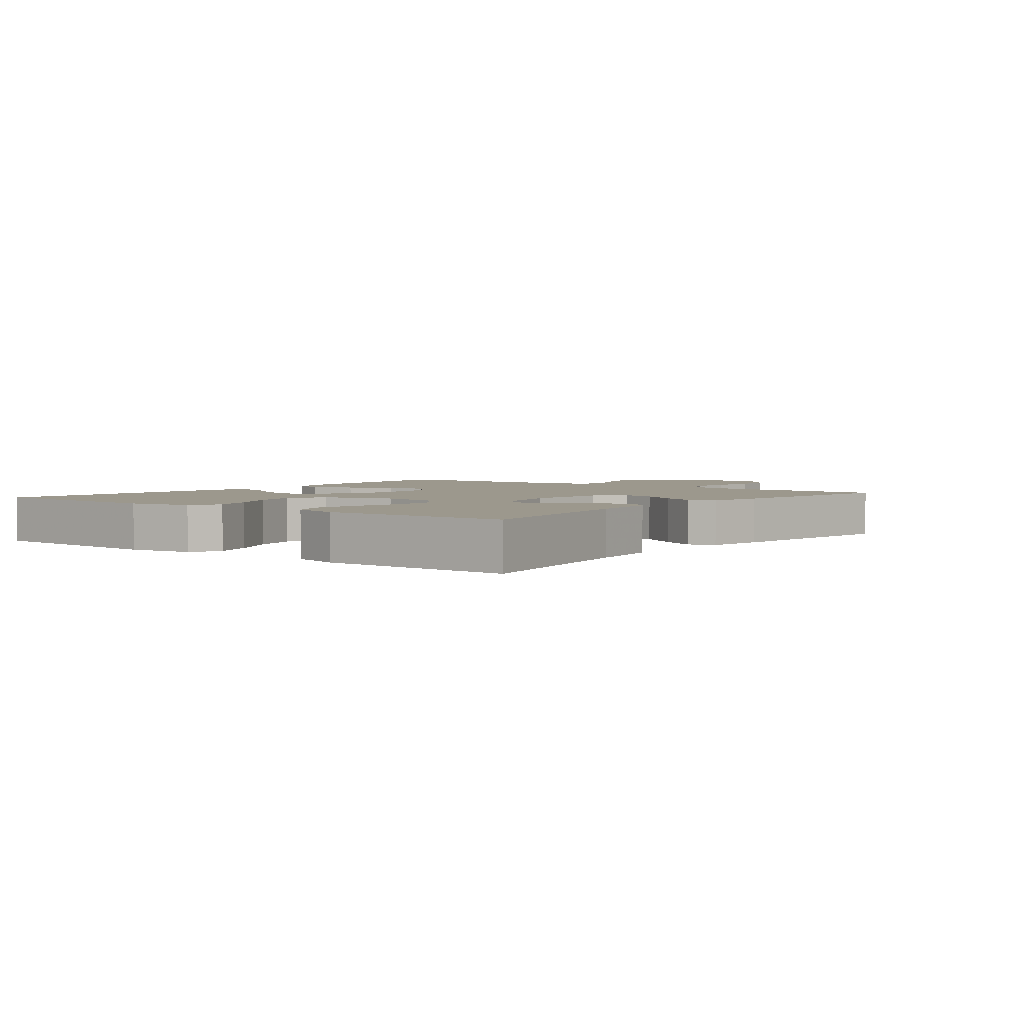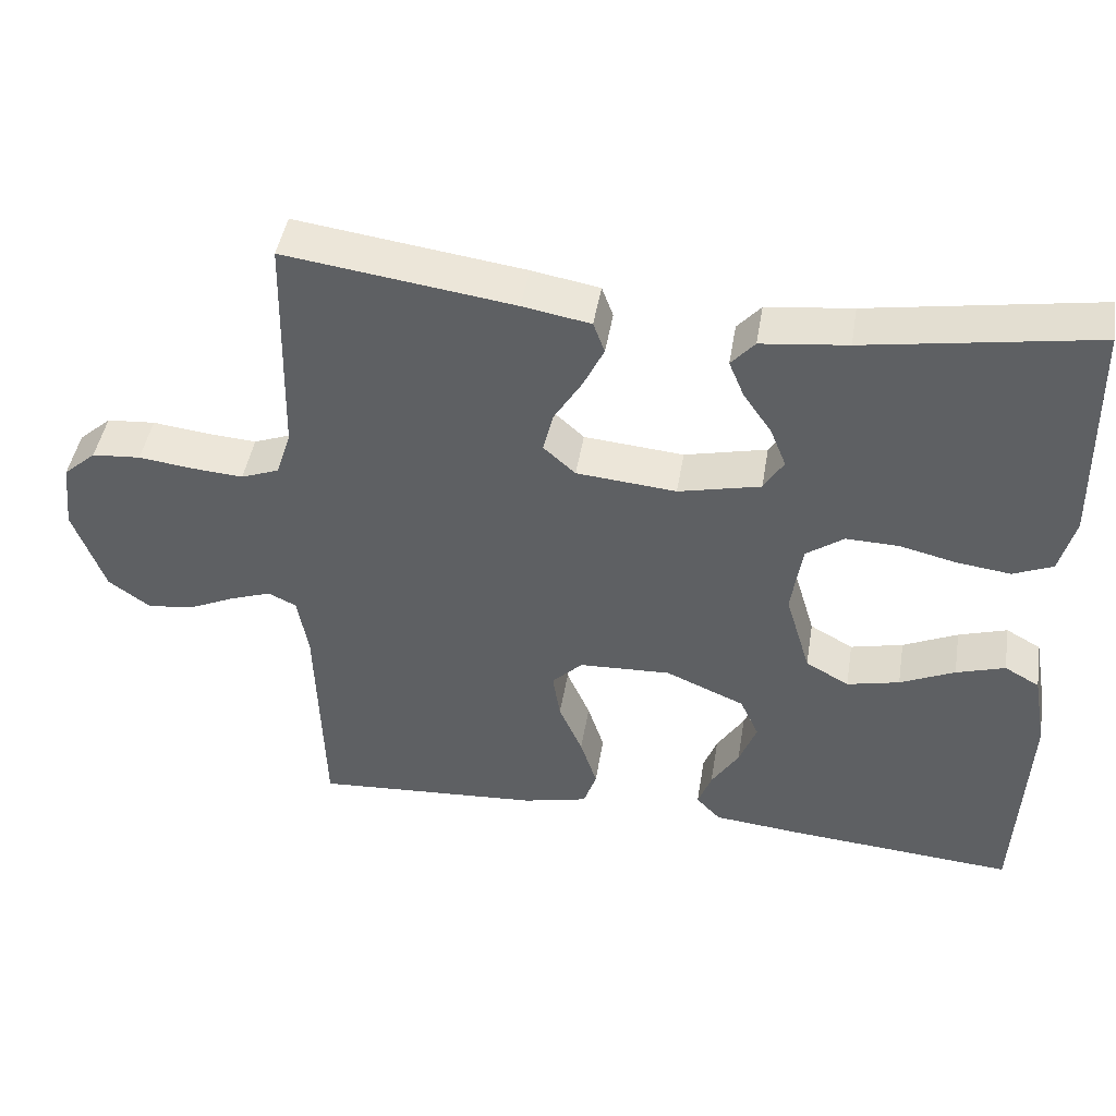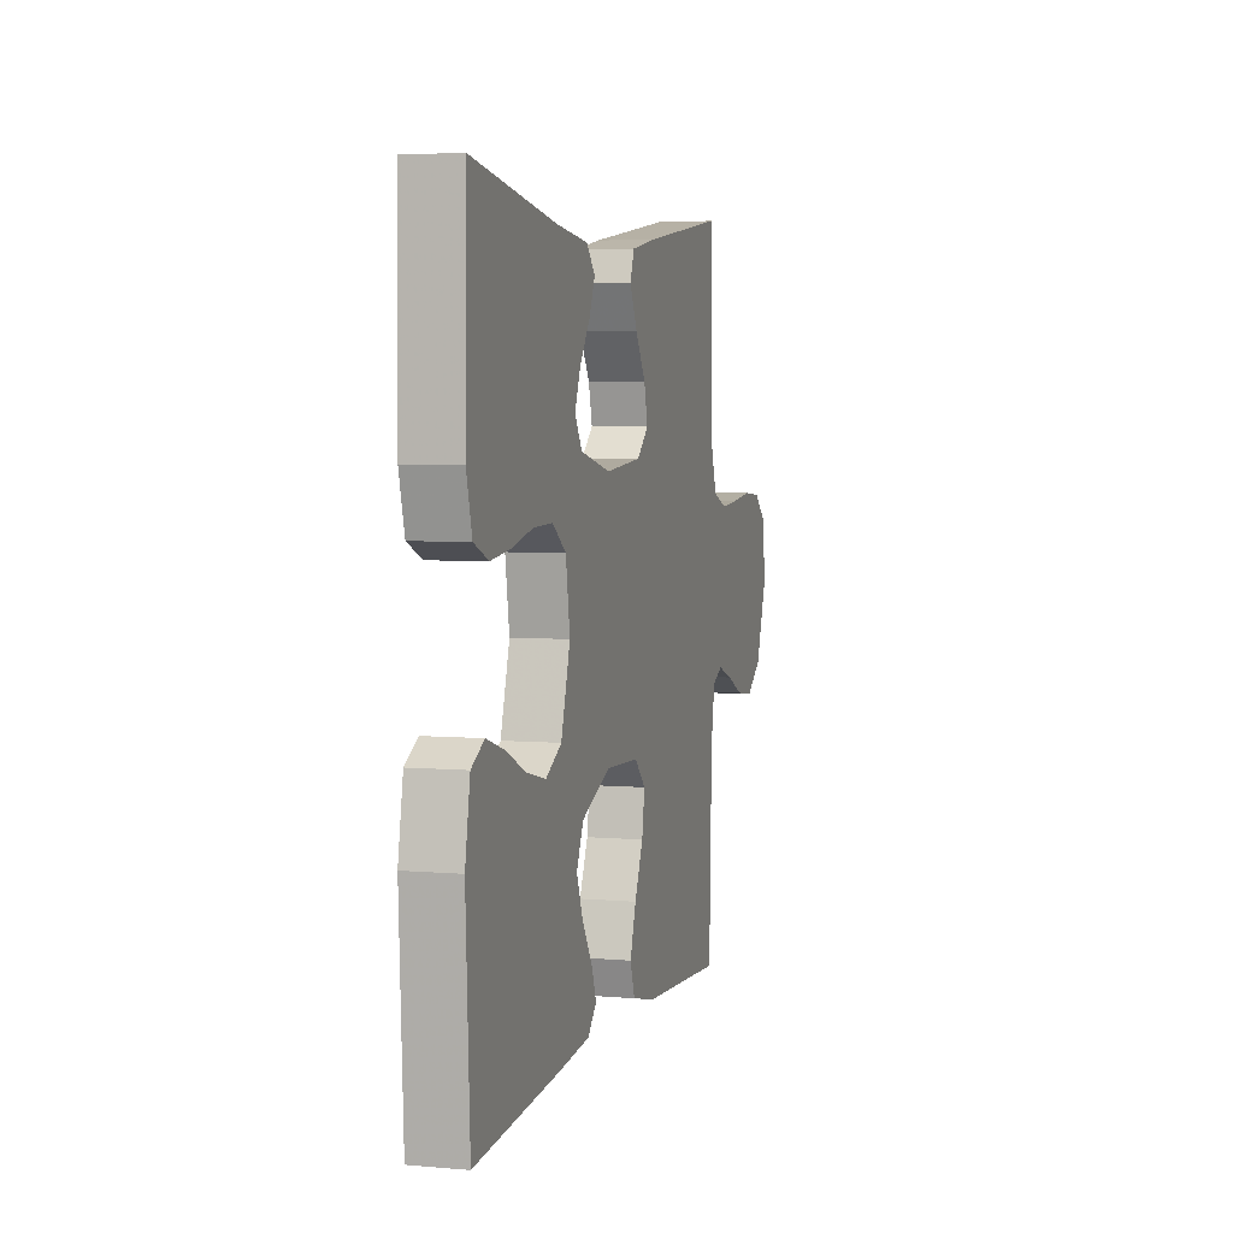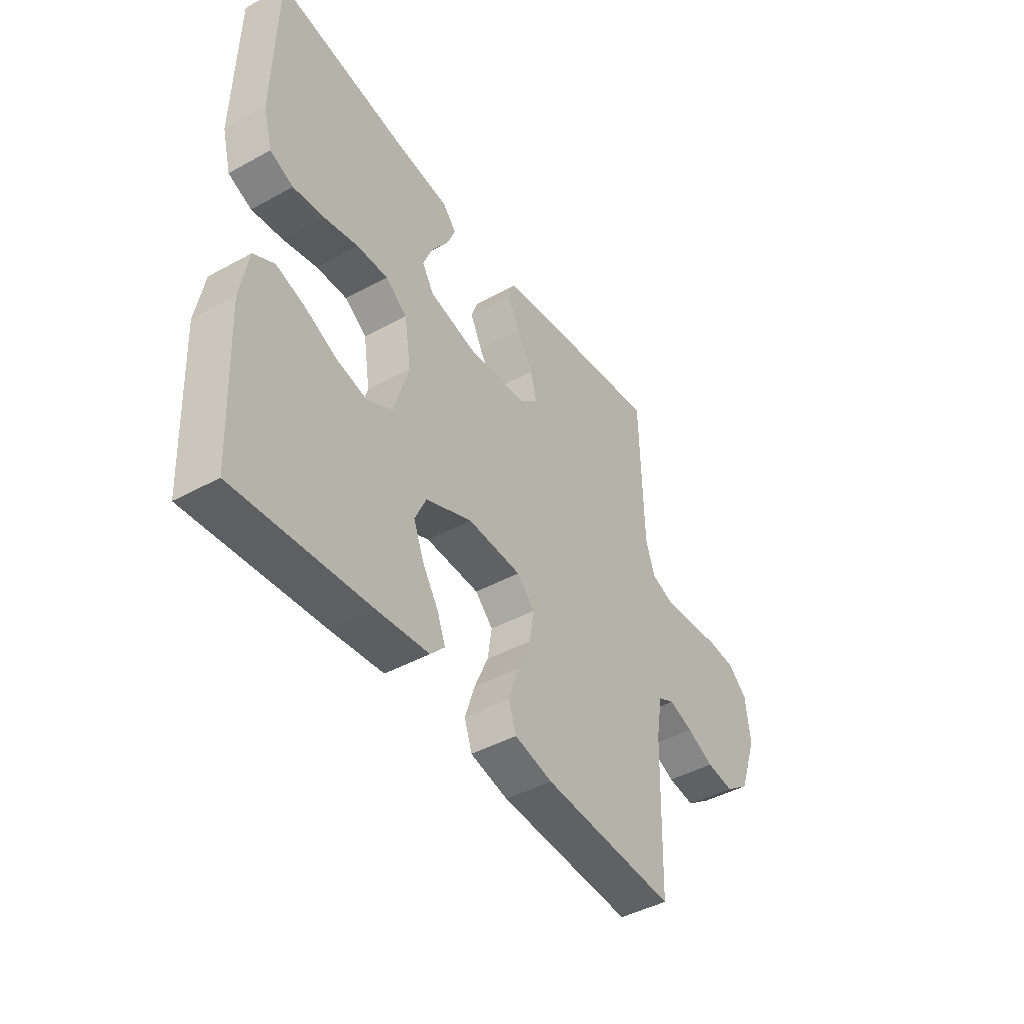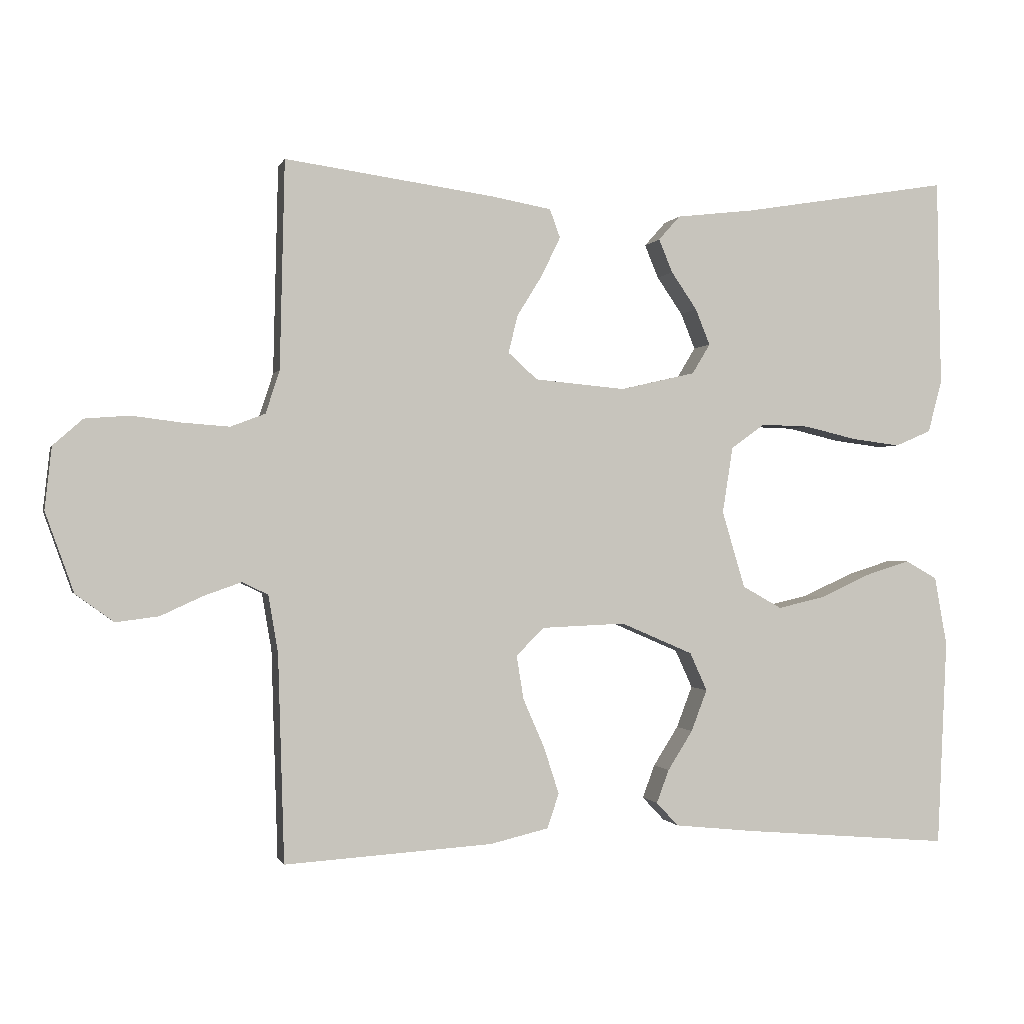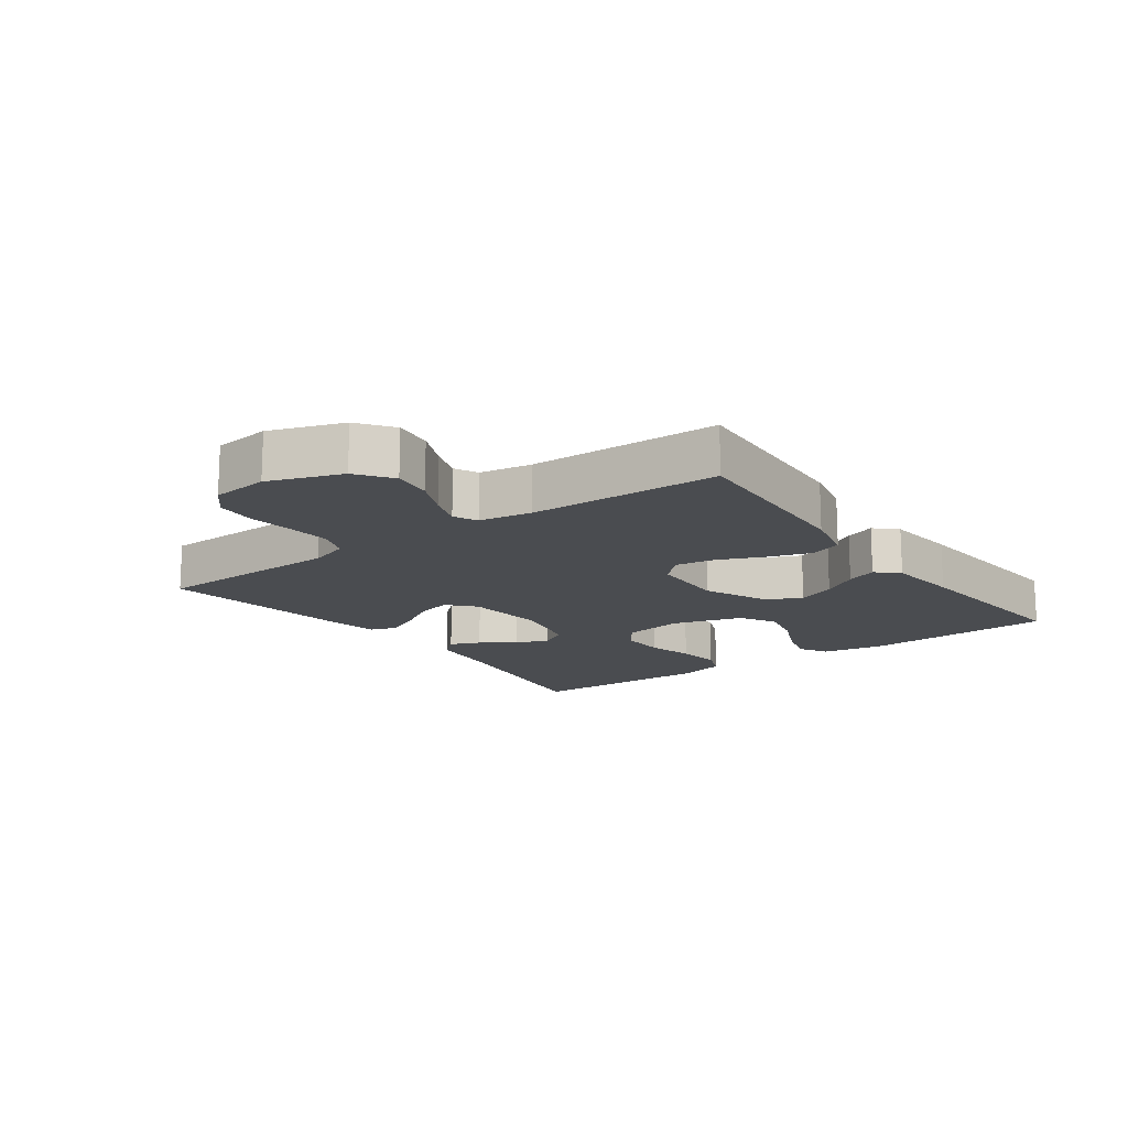
<metadata>
{"format":"obj","ext":"obj","renderer":"f3d","projection":"perspective","resolution":1024,"background":"white","views":[{"elev":3.1,"azim":-52.0,"up":"+Y"},{"elev":45.1,"azim":-170.7,"up":"+Z"},{"elev":4.6,"azim":-74.3,"up":"+Z"},{"elev":-44.0,"azim":-57.2,"up":"+Z"},{"elev":-0.5,"azim":166.2,"up":"+Z"},{"elev":-15.1,"azim":126.1,"up":"+Y"}]}
</metadata>
<code>
v -0.5 0.07 -0.5
v -0.514 0.07 -0.2
v -0.496 0.07 -0.1
v -0.45 0.07 -0.074
v -0.386 0.07 -0.094
v -0.314 0.07 -0.127
v -0.245 0.07 -0.143
v -0.188 0.07 -0.111
v -0.155 0.07 0
v -0.17 0.07 0.096
v -0.219 0.07 0.131
v -0.288 0.07 0.129
v -0.364 0.07 0.111
v -0.434 0.07 0.102
v -0.486 0.07 0.124
v -0.506 0.07 0.2
v -0.5 0.07 0.5
v -0.2 0.07 0.451
v -0.087 0.07 0.438
v -0.056 0.07 0.403
v -0.076 0.07 0.355
v -0.113 0.07 0.301
v -0.134 0.07 0.249
v -0.108 0.07 0.206
v 0 0.07 0.181
v 0.131 0.07 0.193
v 0.173 0.07 0.231
v 0.16 0.07 0.285
v 0.123 0.07 0.345
v 0.096 0.07 0.401
v 0.111 0.07 0.442
v 0.2 0.07 0.458
v 0.5 0.07 0.5
v 0.507 0.07 0.2
v 0.527 0.07 0.138
v 0.577 0.07 0.119
v 0.644 0.07 0.124
v 0.716 0.07 0.133
v 0.78 0.07 0.128
v 0.823 0.07 0.09
v 0.833 0.07 0
v 0.792 0.07 -0.115
v 0.737 0.07 -0.155
v 0.675 0.07 -0.147
v 0.614 0.07 -0.119
v 0.56 0.07 -0.1
v 0.523 0.07 -0.118
v 0.509 0.07 -0.2
v 0.5 0.07 -0.5
v 0.2 0.07 -0.481
v 0.115 0.07 -0.461
v 0.098 0.07 -0.411
v 0.12 0.07 -0.343
v 0.151 0.07 -0.272
v 0.161 0.07 -0.209
v 0.121 0.07 -0.169
v 0 0.07 -0.164
v -0.104 0.07 -0.209
v -0.129 0.07 -0.264
v -0.106 0.07 -0.324
v -0.07 0.07 -0.381
v -0.052 0.07 -0.429
v -0.084 0.07 -0.463
v -0.2 0.07 -0.475
v -0.5 0 -0.5
v -0.514 0 -0.2
v -0.496 0 -0.1
v -0.45 0 -0.074
v -0.386 0 -0.094
v -0.314 0 -0.127
v -0.245 0 -0.143
v -0.188 0 -0.111
v -0.155 0 0
v -0.17 0 0.096
v -0.219 0 0.131
v -0.288 0 0.129
v -0.364 0 0.111
v -0.434 0 0.102
v -0.486 0 0.124
v -0.506 0 0.2
v -0.5 0 0.5
v -0.2 0 0.451
v -0.087 0 0.438
v -0.056 0 0.403
v -0.076 0 0.355
v -0.113 0 0.301
v -0.134 0 0.249
v -0.108 0 0.206
v 0 0 0.181
v 0.131 0 0.193
v 0.173 0 0.231
v 0.16 0 0.285
v 0.123 0 0.345
v 0.096 0 0.401
v 0.111 0 0.442
v 0.2 0 0.458
v 0.5 0 0.5
v 0.507 0 0.2
v 0.527 0 0.138
v 0.577 0 0.119
v 0.644 0 0.124
v 0.716 0 0.133
v 0.78 0 0.128
v 0.823 0 0.09
v 0.833 0 0
v 0.792 0 -0.115
v 0.737 0 -0.155
v 0.675 0 -0.147
v 0.614 0 -0.119
v 0.56 0 -0.1
v 0.523 0 -0.118
v 0.509 0 -0.2
v 0.5 0 -0.5
v 0.2 0 -0.481
v 0.115 0 -0.461
v 0.098 0 -0.411
v 0.12 0 -0.343
v 0.151 0 -0.272
v 0.161 0 -0.209
v 0.121 0 -0.169
v 0 0 -0.164
v -0.104 0 -0.209
v -0.129 0 -0.264
v -0.106 0 -0.324
v -0.07 0 -0.381
v -0.052 0 -0.429
v -0.084 0 -0.463
v -0.2 0 -0.475
f 60 61 62 63
f 59 60 63 64
f 51 52 53 54
f 49 50 51 54
f 48 49 54 55
f 47 48 55 56
f 42 43 44 45
f 42 45 46
f 41 42 46
f 40 41 46
f 37 38 39 40
f 36 37 40 46
f 35 36 46 47
f 31 32 33 34
f 28 29 30 31
f 28 31 34 35
f 19 20 21 22
f 18 19 22 23
f 17 18 23
f 16 17 23 24
f 12 13 14 15
f 11 12 15 16
f 3 4 5 6
f 3 6 7
f 2 3 7
f 59 64 1 2
f 58 59 2 7
f 57 58 7 8
f 56 57 8 9
f 47 56 9 10
f 27 28 35 47
f 26 27 47
f 25 26 47 10
f 11 16 24 25
f 10 11 25
f 127 126 125 124
f 128 127 124 123
f 118 117 116 115
f 118 115 114 113
f 119 118 113 112
f 120 119 112 111
f 109 108 107 106
f 110 109 106
f 110 106 105
f 110 105 104
f 104 103 102 101
f 110 104 101 100
f 111 110 100 99
f 98 97 96 95
f 95 94 93 92
f 99 98 95 92
f 86 85 84 83
f 87 86 83 82
f 87 82 81
f 88 87 81 80
f 79 78 77 76
f 80 79 76 75
f 70 69 68 67
f 71 70 67
f 71 67 66
f 66 65 128 123
f 71 66 123 122
f 72 71 122 121
f 73 72 121 120
f 74 73 120 111
f 111 99 92 91
f 111 91 90
f 74 111 90 89
f 89 88 80 75
f 89 75 74
f 1 65 66 2
f 2 66 67 3
f 3 67 68 4
f 4 68 69 5
f 5 69 70 6
f 6 70 71 7
f 7 71 72 8
f 8 72 73 9
f 9 73 74 10
f 10 74 75 11
f 11 75 76 12
f 12 76 77 13
f 13 77 78 14
f 14 78 79 15
f 15 79 80 16
f 16 80 81 17
f 17 81 82 18
f 18 82 83 19
f 19 83 84 20
f 20 84 85 21
f 21 85 86 22
f 22 86 87 23
f 23 87 88 24
f 24 88 89 25
f 25 89 90 26
f 26 90 91 27
f 27 91 92 28
f 28 92 93 29
f 29 93 94 30
f 30 94 95 31
f 31 95 96 32
f 32 96 97 33
f 33 97 98 34
f 34 98 99 35
f 35 99 100 36
f 36 100 101 37
f 37 101 102 38
f 38 102 103 39
f 39 103 104 40
f 40 104 105 41
f 41 105 106 42
f 42 106 107 43
f 43 107 108 44
f 44 108 109 45
f 45 109 110 46
f 46 110 111 47
f 47 111 112 48
f 48 112 113 49
f 49 113 114 50
f 50 114 115 51
f 51 115 116 52
f 52 116 117 53
f 53 117 118 54
f 54 118 119 55
f 55 119 120 56
f 56 120 121 57
f 57 121 122 58
f 58 122 123 59
f 59 123 124 60
f 60 124 125 61
f 61 125 126 62
f 62 126 127 63
f 63 127 128 64
f 64 128 65 1

</code>
